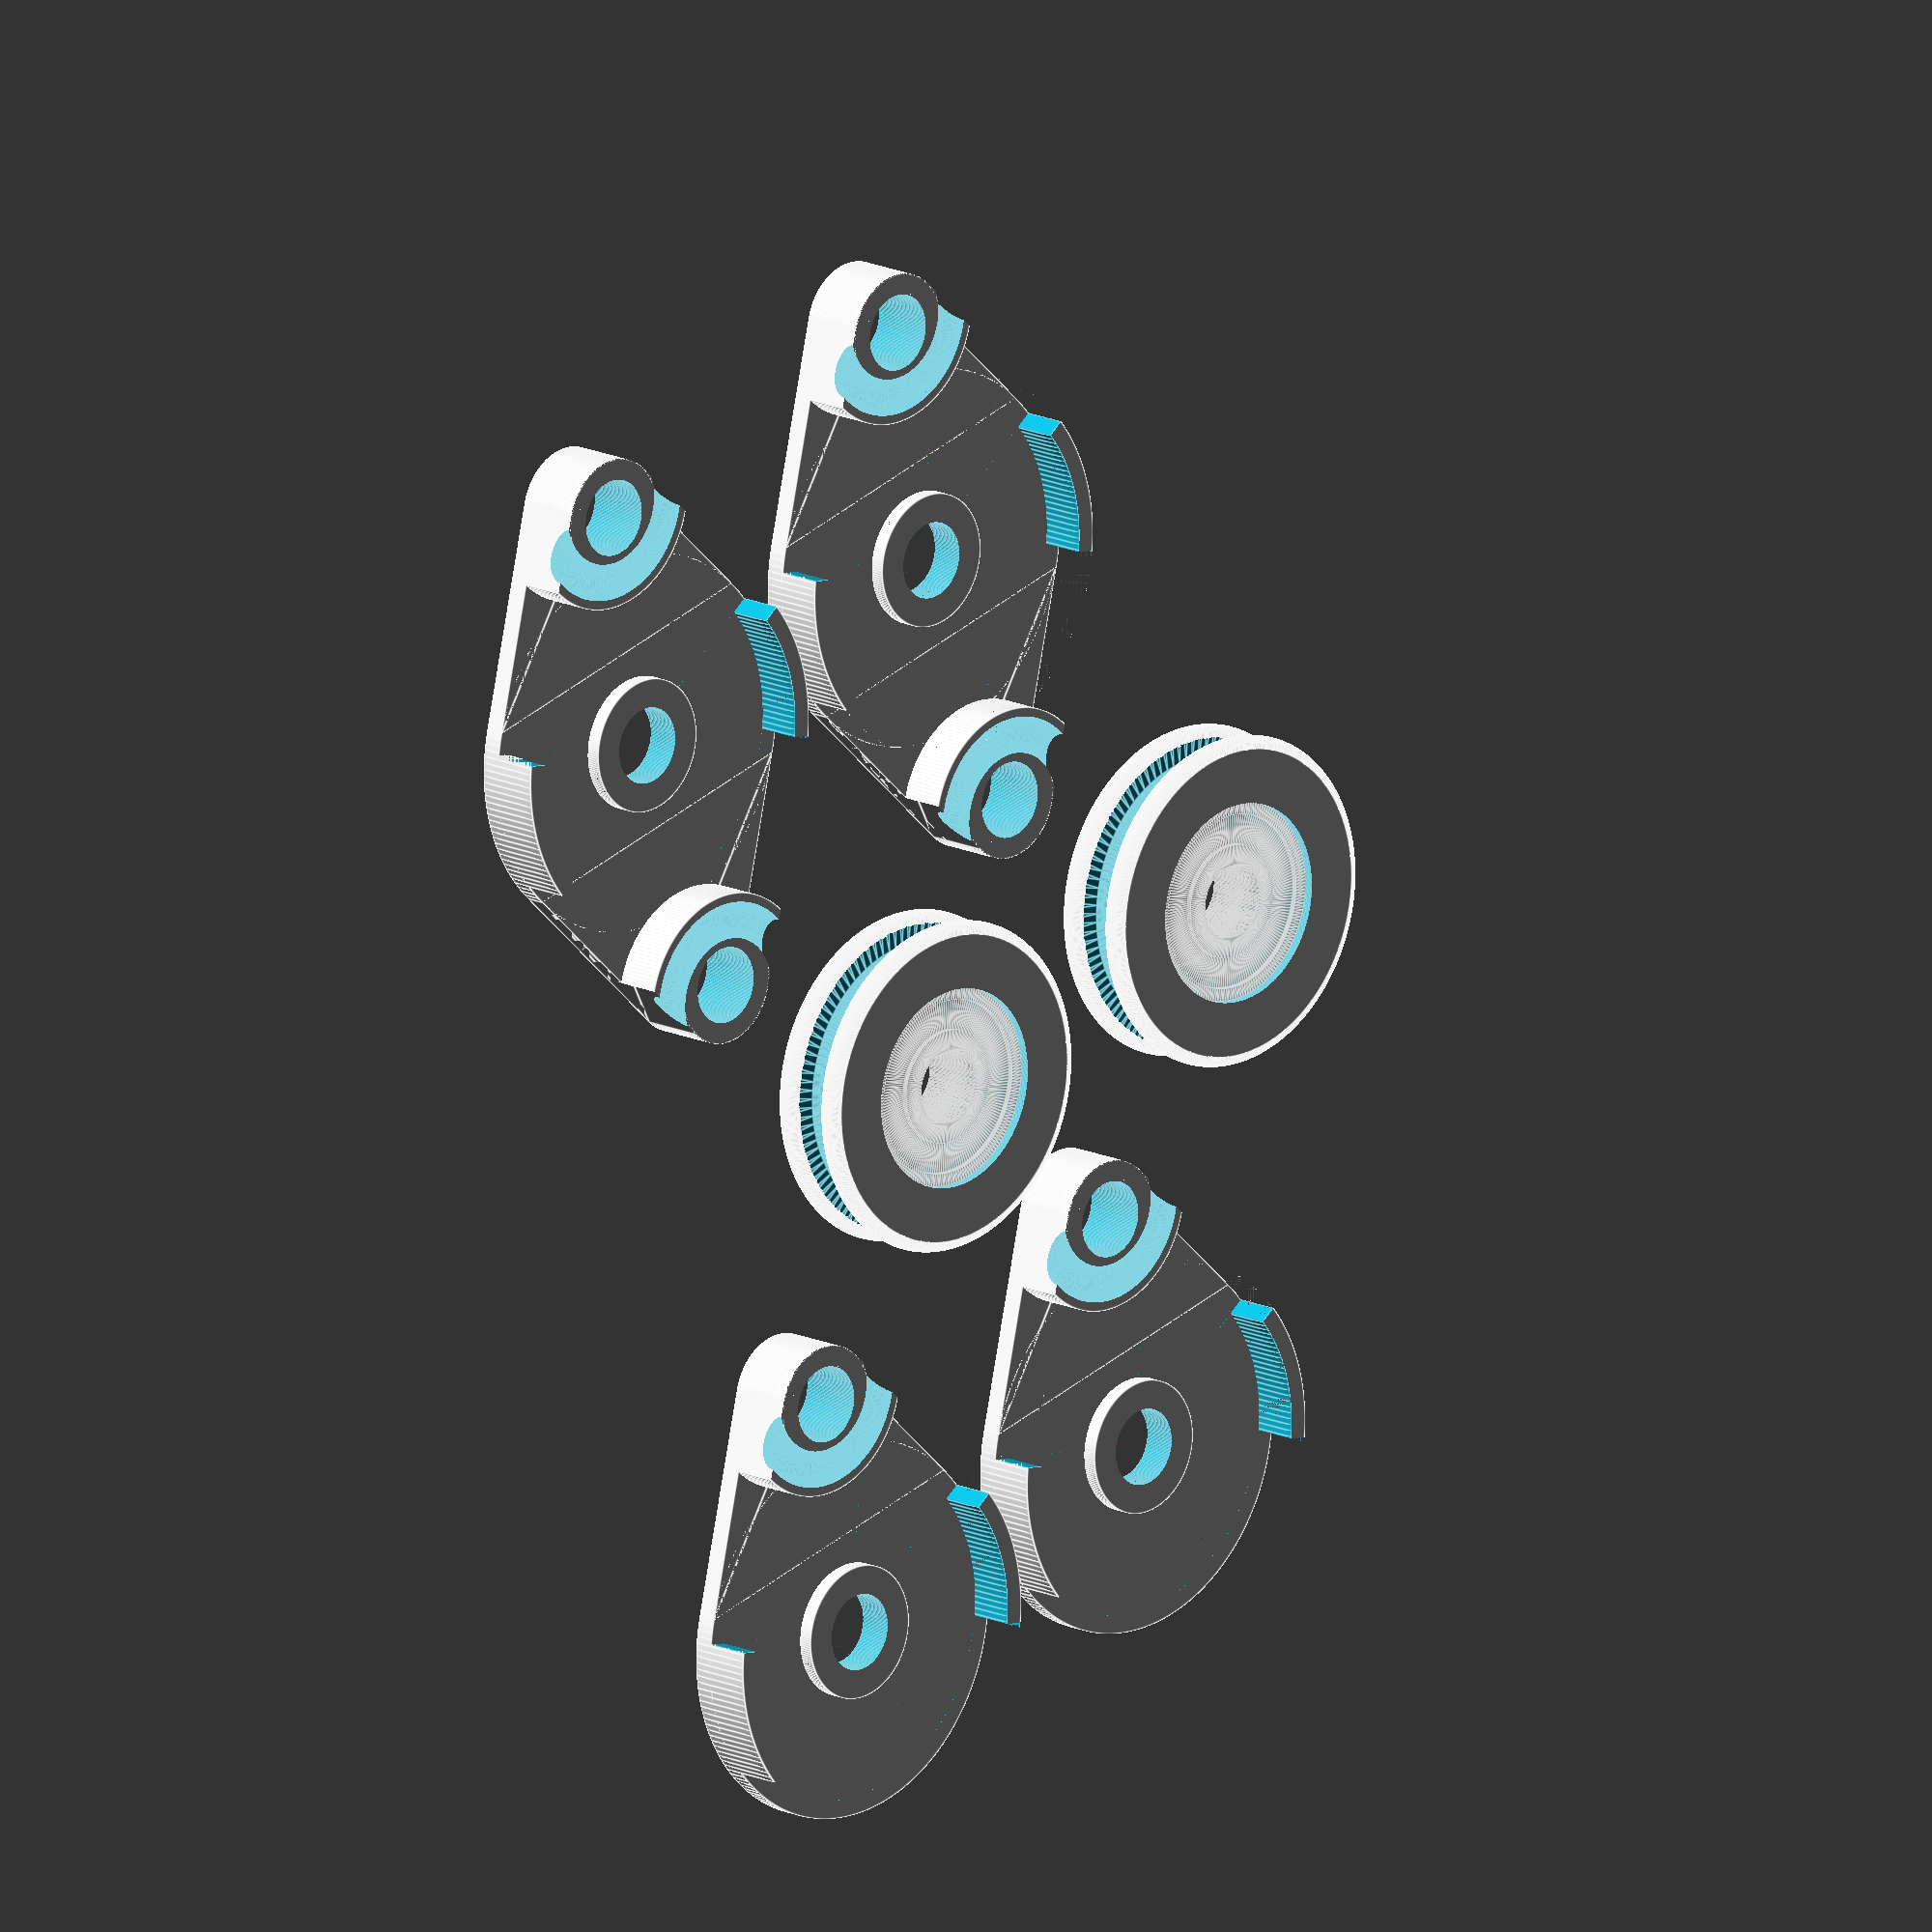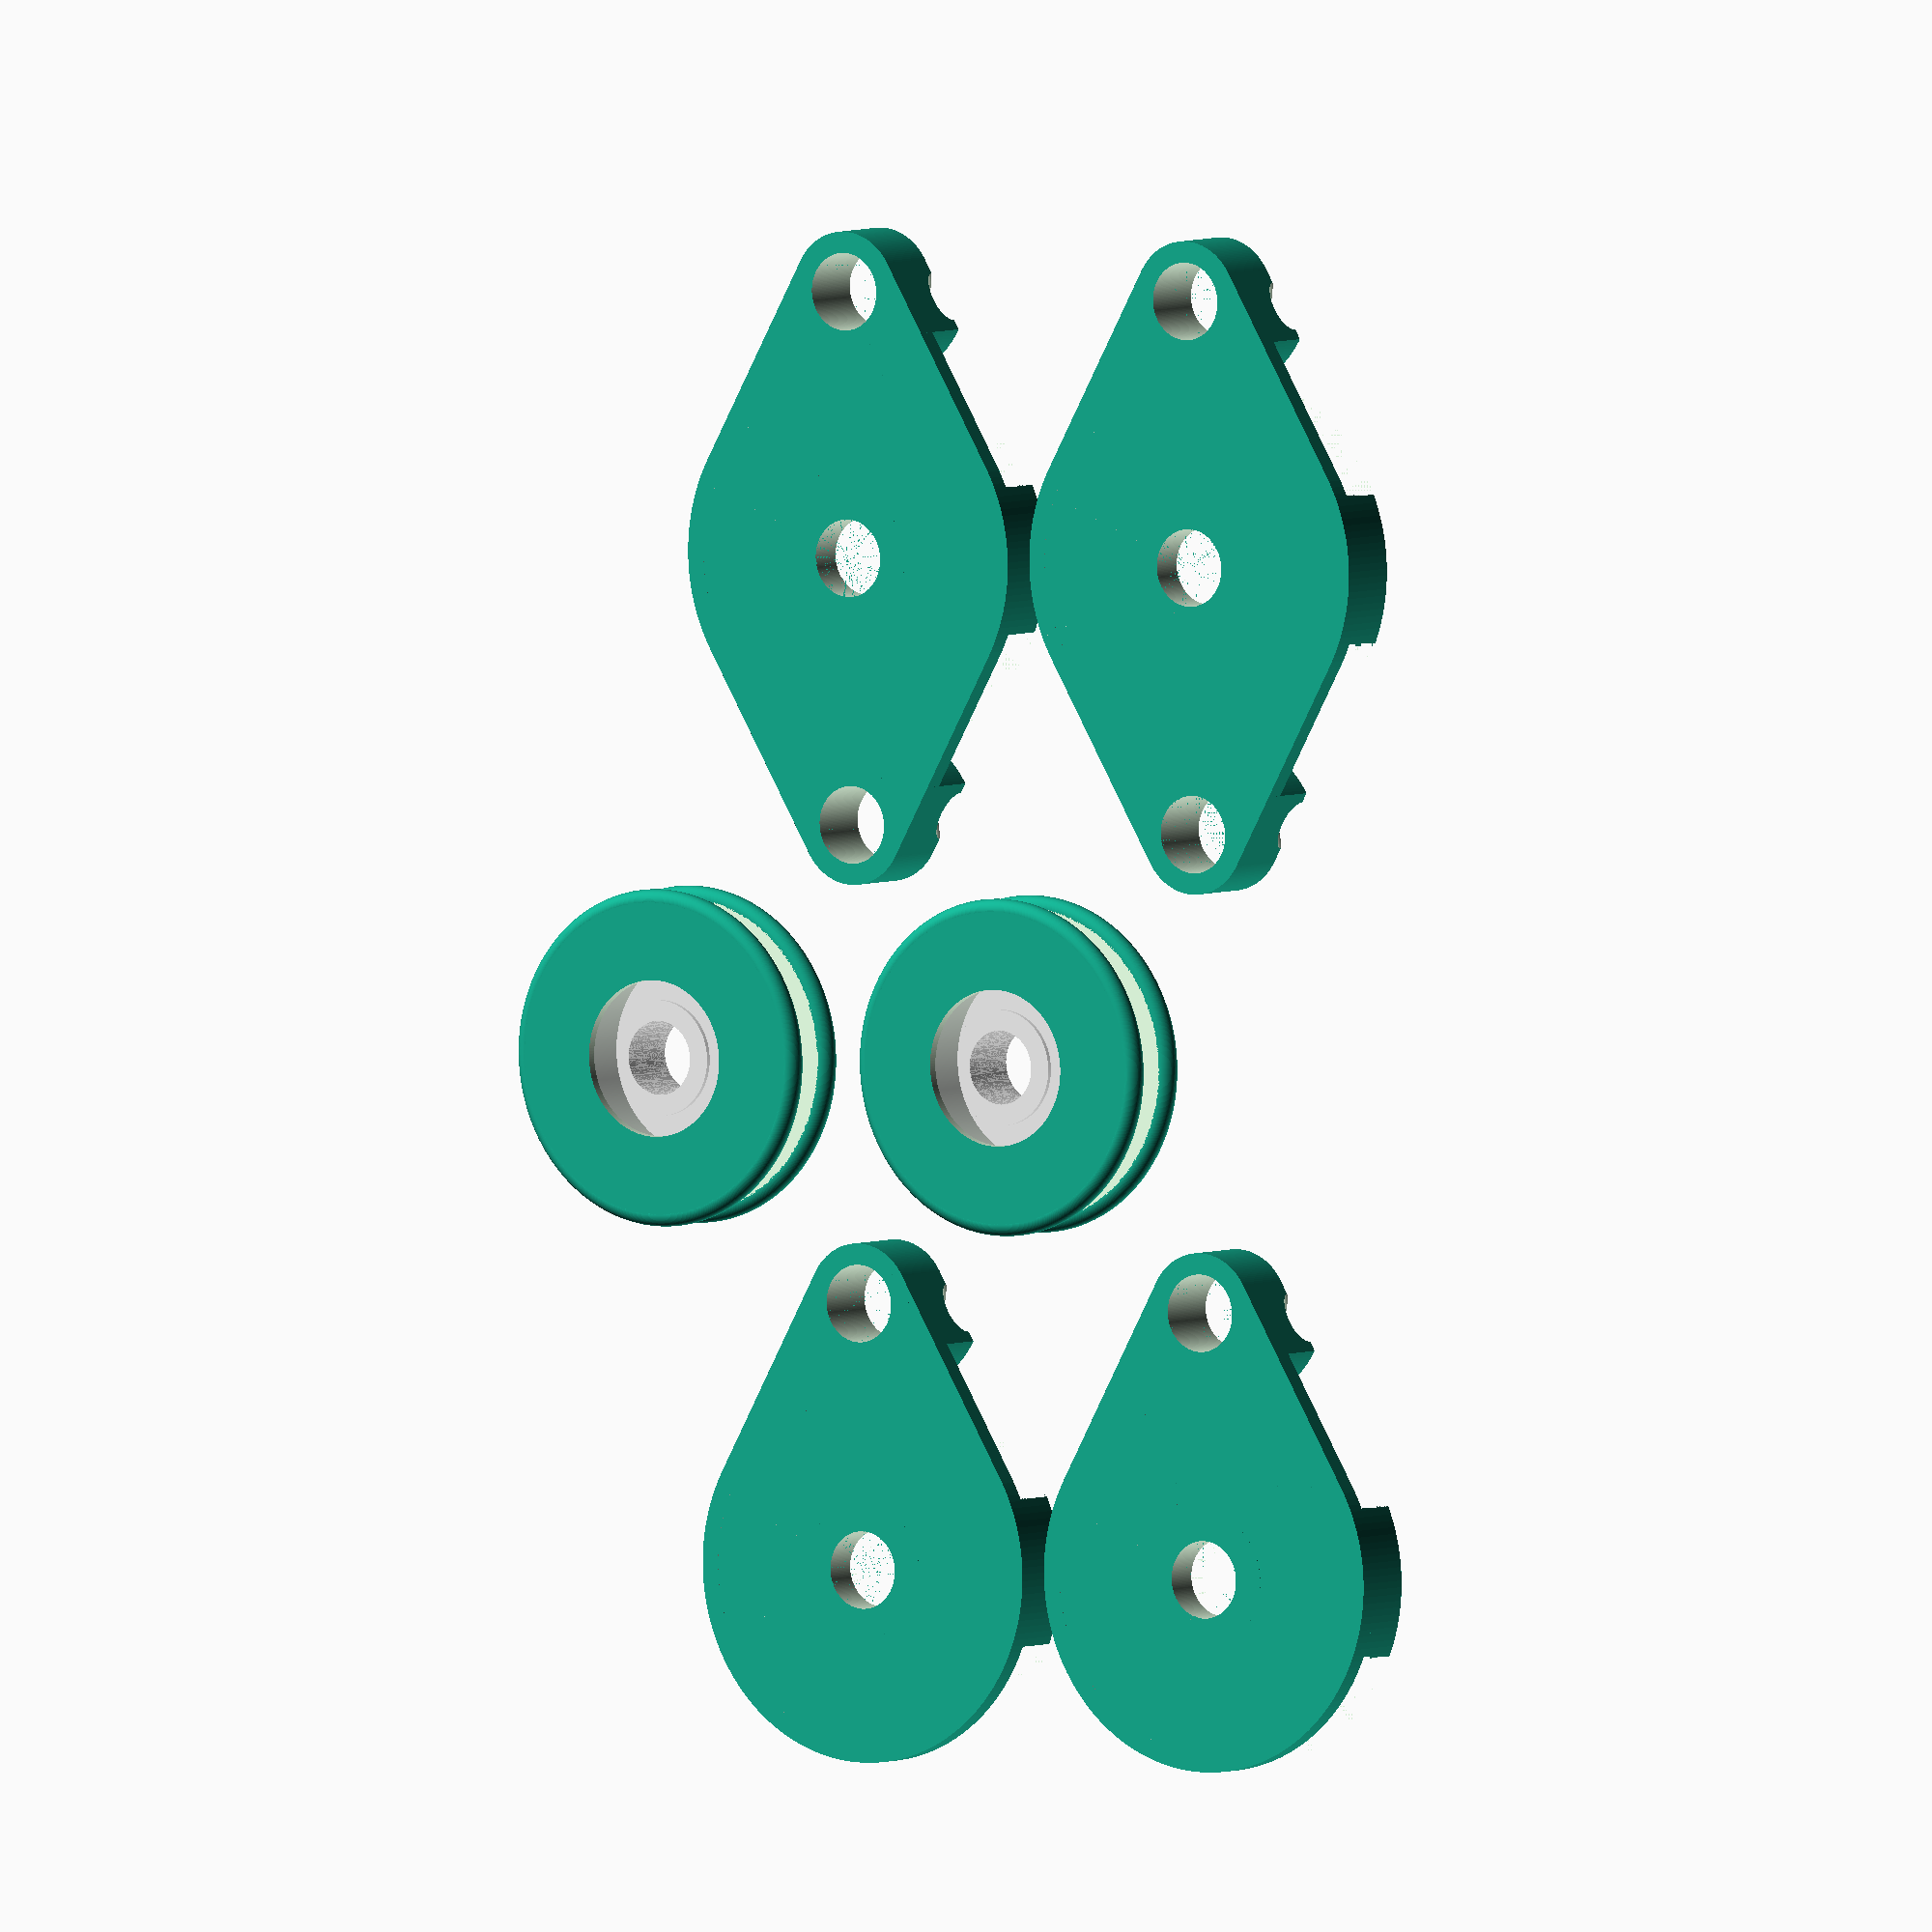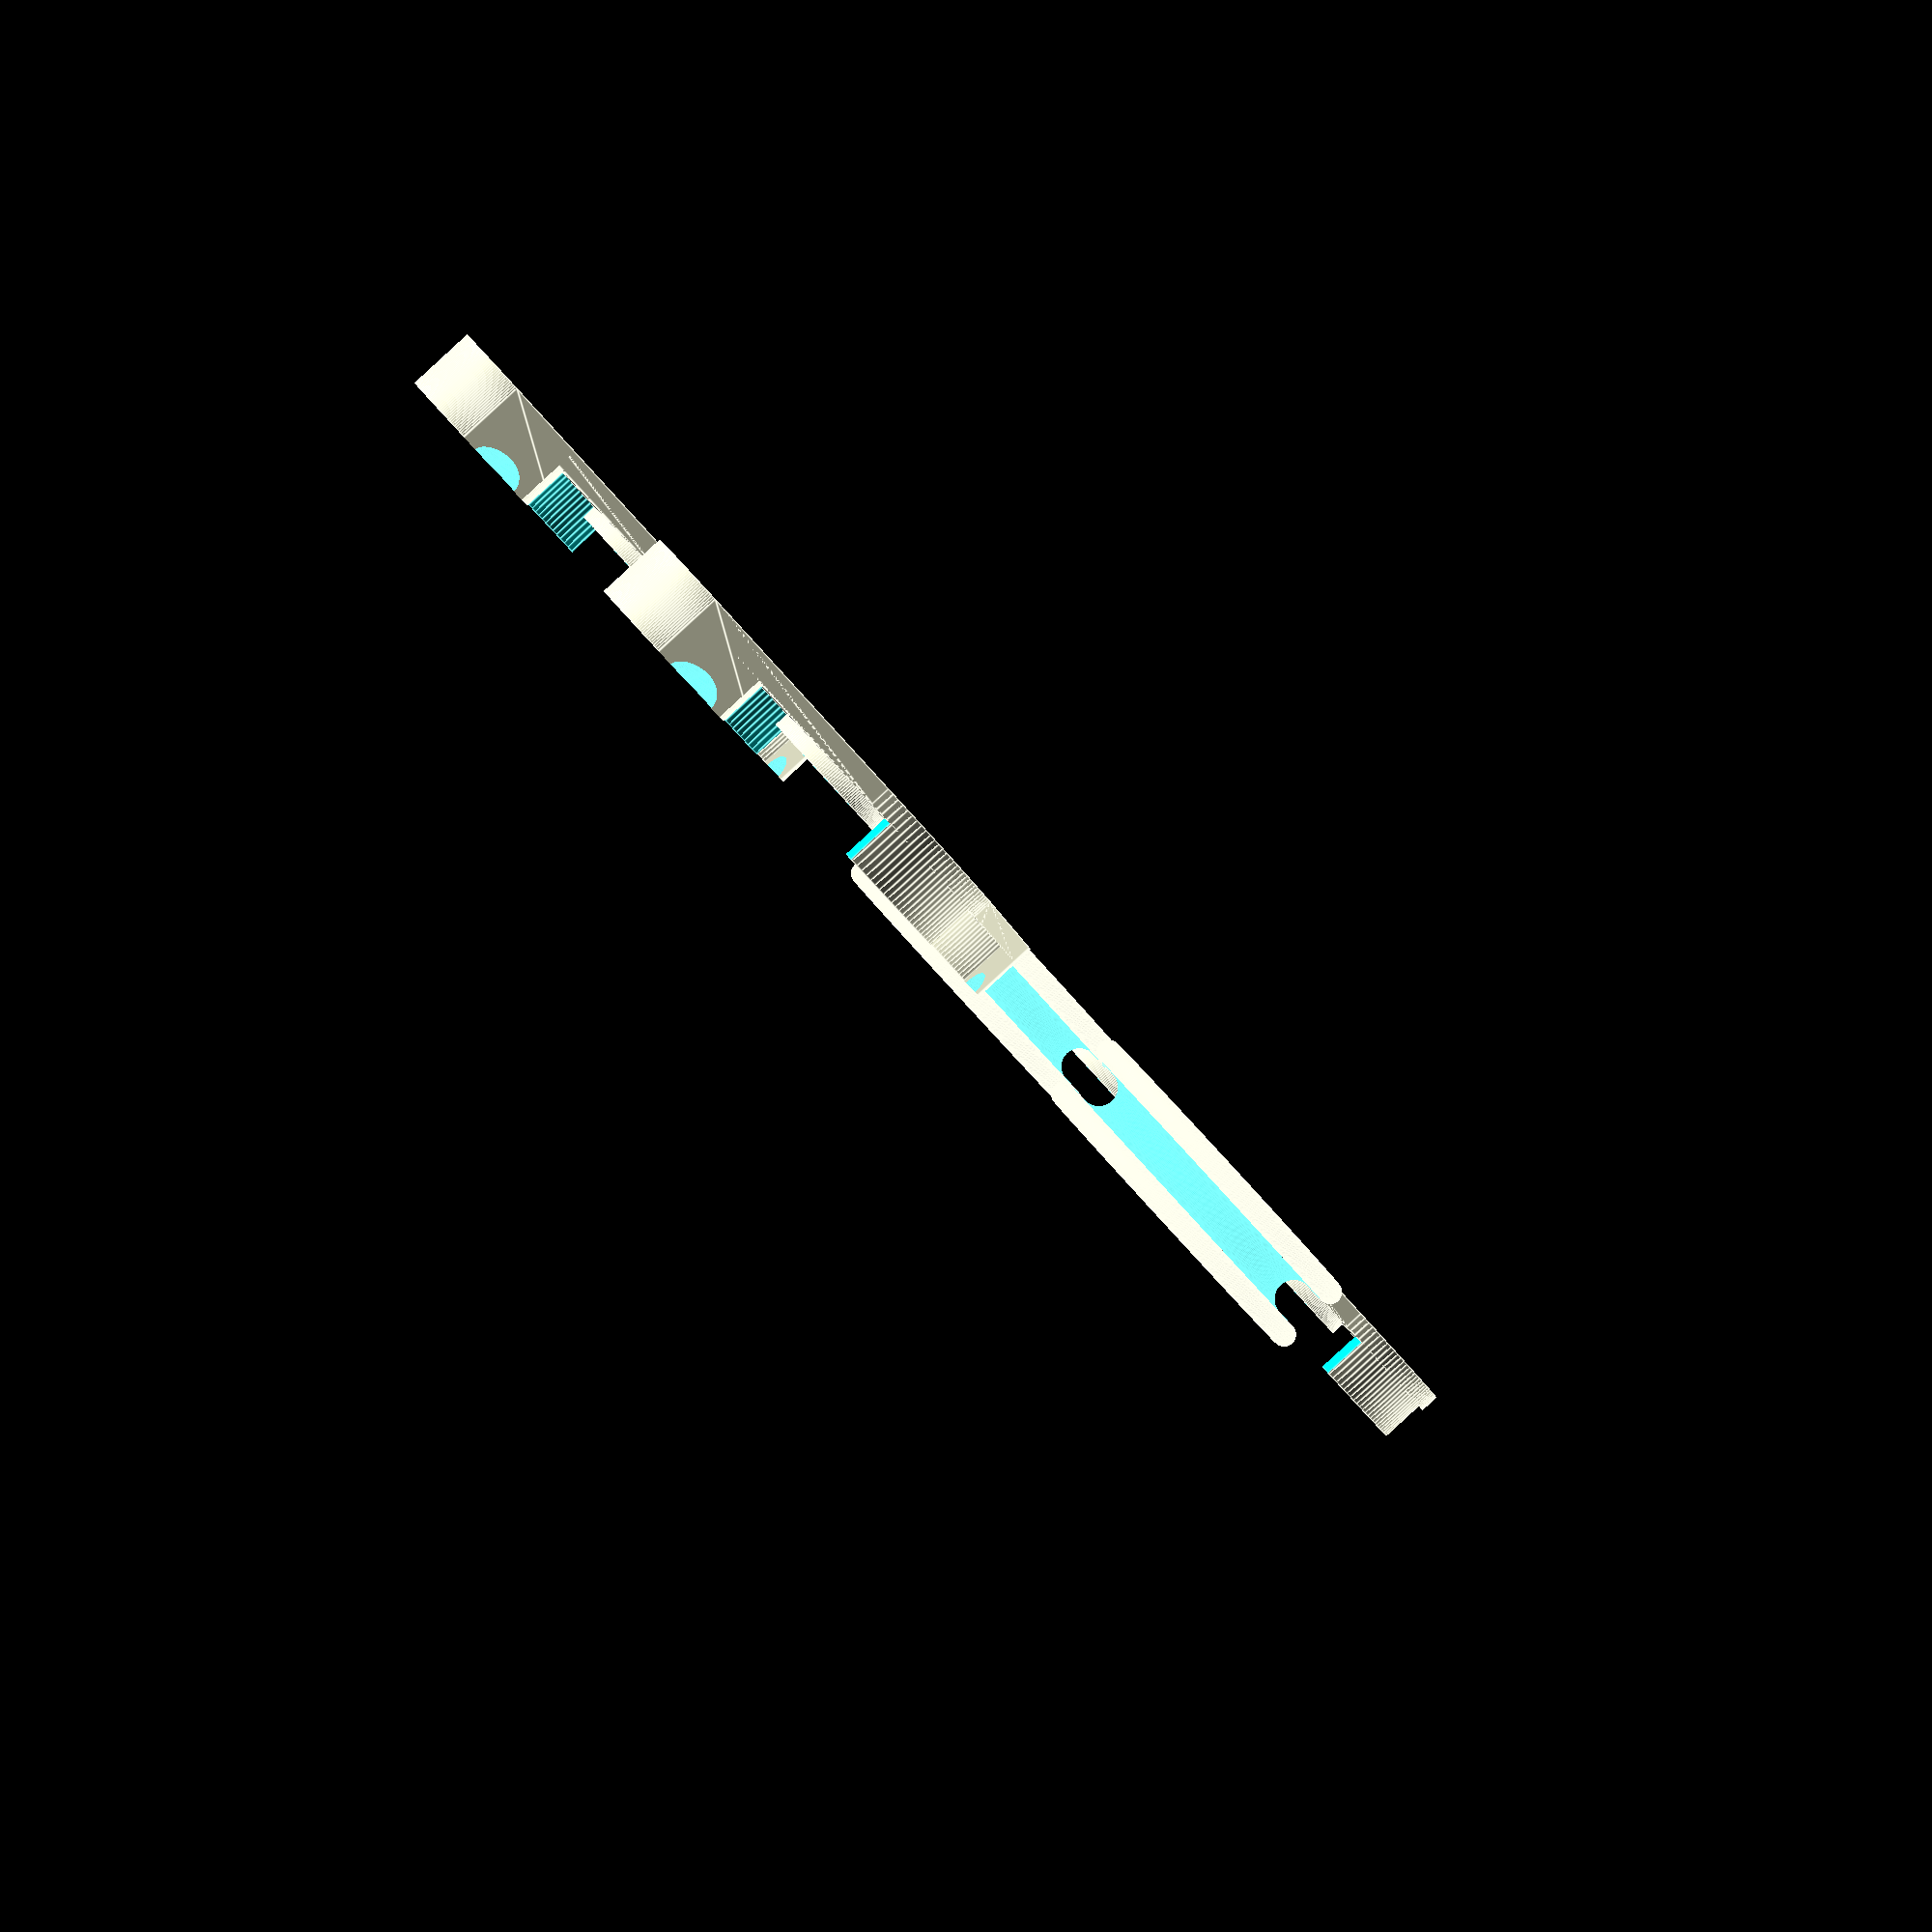
<openscad>
// block and tackle using bearings
//
// Copyright Vincent Sanders 2023 <vince@kyllikki.org>
// Attribution 4.0 International (CC BY 4.0)
// Version 1.1

// Type of block
block_type = "single"; // [single,double,triple,quadruple,quintuple]

// diameter of cable/rope being used
cable_diameter = 4;// [2:10]

// code for bearing in use
bearing_code = 608;// [625,608,609,6000,6002,6004,6902]

// axel bolt size (nominal diameter) (bearing - use bearing bore)
axle_size = "bearing"; // [bearing,5,8,10,12,16,20]

// whether the wheels in the block have side guards 
block_guards = true;

// whether the supports have a cable guide 
support_cable_guide = true;

/* [first block] */

// first plate first support bolt size (nominal diameter) (axle - use axle size)
support_1_1_size = "axle"; // [axle,5,8,10,12,16,20]

// first plate second support bolt size (nominal diameter) (none - no support) (same - use first support size) 
support_1_2_size = "same"; // [none,same,5,8,10,12,16,20]

/* [second block] */
// second plate first support bolt size (nominal diameter) (none - no second block) (axle - use axle size)
support_2_1_size = "axle"; // [none,axle,5,8,10,12,16,20]

// second plate second support bolt size (nominal diameter) (none - no support) (same - use first support size) 
support_2_2_size = "none"; // [none,same,5,8,10,12,16,20]

module __Customizer_Limit__ () {}

wheel_clearance = 0.6;// clerance between wheel and block
wheel_additional_diameter = 4; // material between the bearing and the base of the cable groove
plate_thickness = 2.2;// thickness of plate walls
block_guard_size = 2;
use_clearance_sizes = true; // if boltholes should use clearence sizes

// openscad detail settings
$fs = 0.1; // minimum fragment size
$fa = 2; // minimum angle

// name to number map
name_count_map = [["single",1],["double",2],["triple",3],["quadruple",4],["quintuple",5]];
function NameToNumber(name) = [for (x = name_count_map) if (x[0] == name) x[1]][0];

// data for bearings
// [code, [bore, shoulder, recess, outer, width]]
bearing_data = [
    [608,  [8,  12.5,  19.2, 22,  7]],
    [609,  [9, 14.45,  21.2, 24,  7]],
    [625,  [5,   8.4, 13.22, 16,  5]],
    [6000, [10, 14.8,  22.6, 26,  8]], 
    [6001, [12,   17, 24.72, 28,  8]], 
    [6002, [15, 20.5,  28.2, 32,  9]], 
    [6003, [17,   23,  31.2, 35,  10]], 
    [6004, [20, 27.2, 37.19, 42, 12]],
    [6902, [15,   17,    26, 28,  7]]
];

function BearingData(code) = _table_search(bearing_data, code, 608);

// nut and bolt sizes used for axle
m5_bolt_lengths=[22,25,30,35,40,45,50,55,60,65];
m8_bolt_lengths=[22,25,30,35,40,45,50,55,60,65,70,75,80];
m10_bolt_lengths=[25,30,35,40,50,60,70,80,90,100];
m12_bolt_lengths=[25,30,35,40,50,55,60,65,70,75,80, 85,90,100,110];
m16_bolt_lengths=[30,35,40,50,55,60,65,70,75,80,90,100,110];
m20_bolt_lengths=[30,35,40,50,55,60,65,70,75,80,90,100,110];
// bearing bore, [diameter, [lengths], nut flats, nut height, (close)clearence diameter]
bolt_data = [
[5,  [ 5,  m5_bolt_lengths,  8,  5,  5.3]],
[8,  [ 8,  m8_bolt_lengths, 13,  8,  8.4]],
[9,  [ 8,  m8_bolt_lengths, 13,  8,  8.4]],
[10, [10, m10_bolt_lengths, 17, 10, 10.5]],// DIN
[12, [12, m12_bolt_lengths, 19, 12,  13]], // DIN
[15, [12, m12_bolt_lengths, 19, 12,  13]],// DIN
[16, [16, m16_bolt_lengths, 24, 16,  17]],// DIN
[17, [16, m16_bolt_lengths, 24, 16,  17]],// DIN
[20, [20, m20_bolt_lengths, 30, 20,  21]],
];
function BoltData(bore) = _table_search(bolt_data, bore, 5);

// select bolt length from available sizes
//TODO: if nothing is found return passed in length instead of undef
function _select_bolt_len(minlen, boltlen) = [for(n=boltlen) if (n >= minlen) n][0];

// search a table with a default value
function _table_search(table, term, default) = 
    _table_search_idx(table, search(term, table)[0], search(default, table)[0]);
function _table_search_idx(table, index, default_index) = 
    (is_undef(index) ? table[default_index][1] : table[index][1]);

module torus(radius,tube_radius) {
    rotate_extrude(convexity = 5)        
        translate([radius, 0, 0])
            circle(r = tube_radius);
}

module bearing_placeholder(bearing) {
    bearing_bore = bearing[0];
    bearing_shoulder = bearing[1];
    bearing_recess = bearing[2];
    bearing_outer = bearing[3];
    bearing_width = bearing[4];
    race_size = 0.5; // the size of the race indent
    difference() {
        rotate_extrude(convexity = 5)
            polygon([
                [bearing_bore/2,0], 
                [bearing_bore/2,bearing_width], 
                [bearing_shoulder/2,bearing_width],
                [bearing_shoulder/2,bearing_width-race_size],
                [bearing_recess/2,bearing_width-race_size],
                [bearing_recess/2,bearing_width],
                [bearing_outer/2,bearing_width],
                [bearing_outer/2,0],
                [bearing_recess/2,0],
                [bearing_recess/2,race_size],
                [bearing_shoulder/2,race_size],
                [bearing_shoulder/2,0]
            ]);
        translate([0,0,-0.1]) cylinder(h=bearing_width+0.2,r=bearing_bore/2, center=false);    
    }
}

function geta1(r1, r2, k) = k*r2/(r2 - r1);
function getAlpha(opposite_side = 1, hypothenuse = 1) = asin(opposite_side/hypothenuse);

// join two circles using external tangents
// https://gieseanw.wordpress.com/2012/09/12/finding-external-tangent-points-for-two-circles/
module tangent_join(radiusa, radiusb, length, height) {
    
    // ensure radius1 is the largest
    radius1 = (radiusa > radiusb) ? radiusa : radiusb;
    radius2 = (radiusa > radiusb) ? radiusb : radiusa;
    
    // compute the tangent triangle
    radius3 = radius1 - radius2;
    tangent_length = sqrt((length*length) - (radius3 * radius3));
    
    split_length = sqrt((tangent_length * tangent_length) + (radius2 * radius2));
    theta = acos(((radius1 * radius1)+(length*length)-(split_length*split_length)) / (2 * radius1 * length) );
    
    x1=radius1 * cos(theta);
    y1=radius1 * sin(theta);
    x2=length + radius2 * cos(theta);
    y2=radius2 * sin(theta);
    
    // Points that make the trapezoid
    point0 = [x1, y1];
    point1 = [x2, y2];
    point2 = [x2, -y2];
    point3 = [x1, -y1];

    linear_extrude(height=height) polygon(points=[point0, point1, point2, point3], paths=[[0,1,2,3]]);
}

// calculate wheel height ensuring there are always guides at least 2.5mm either side of cable
// bearing_height = bearing[4]
function calc_wheel_height(bearing, cable_diameter) = max((bearing[4] + 2), (cable_diameter + 5));

// the diameter of the wheel side guides
function calc_wheel_guide_diameter(bearing, cable_diameter) = 
    (calc_wheel_height(bearing, cable_diameter) - cable_diameter) / 2;

// calculate wheel radius
// bearing_outer = bearing[3];
// bearing radius + extra bearing diameter + cable radius + guide side radius
// TODO : cable radius vs cable diameter, i think the side guides are a cable radius too tall?
function calc_wheel_radius(bearing, cable_diameter) =
    (bearing[3] + 
     wheel_additional_diameter + 
     calc_wheel_guide_diameter(bearing, cable_diameter)
    ) / 2 + cable_diameter;

// compute the center support
//bolt_flat_radius = bolt[2]/2;
//bolt_radius = bolt[0]/2;
function supportcenter(wheel_radius, bolt) = 
    let(cable_guide_size = (support_cable_guide ? (cable_diameter +1 ) - (bolt[2]/2 - bolt[0]/2 - 1):0),
    center = wheel_radius + wheel_clearance + bolt[2]/2 + cable_guide_size) center;

// create plate and support on one side of the axle
module support(wheel_radius, wheel_height, bearing,bolt, bolt_length, outer) {
    bolt_flat_radius = bolt[2]/2;
    bolt_radius = bolt[0]/2;
    cable_guide_size = (support_cable_guide ? (cable_diameter +1) - (bolt_flat_radius-bolt_radius-1):0);
    center = supportcenter(wheel_radius, bolt);
    boss_height = wheel_height/2 + wheel_clearance;
    guard_radius = (block_guards? block_guard_size: 0);
    //cable_guide_radius = (bearing[1] + (bearing[2] - bearing[1])/3)/2;
    cable_guide_radius = max((bearing[1])/2, bolt_flat_radius+2);
    cable_guide_center=center + cable_guide_radius - cable_diameter/2 - bolt_radius - 1;
  
    // tangent polygon            
    translate([0,0,outer ? 0 : boss_height])
                tangent_join(wheel_radius + wheel_clearance + guard_radius,
                             bolt_flat_radius,
                             center,
                             plate_thickness);
 
    difference() {
        // boss at tip of the plate around bolt
        union()  {
            translate([center,0,0])
                cylinder(h=(outer ? 0 : boss_height) + plate_thickness + boss_height,
                     r=bolt_flat_radius,
                     center=false);
            if (support_cable_guide) {
                intersection() {
                    translate([cable_guide_center,0,0]) 
                        cylinder(h=(outer ? 0 : boss_height) + plate_thickness + boss_height,
                                 r=cable_guide_radius+cable_diameter/2+1,
                                 center=false);
                    
                    tangent_join(wheel_radius + wheel_clearance + guard_radius,
                                 bolt_flat_radius,
                                 center,
                                 plate_thickness +2*boss_height);
                }
            }
        }
        if (support_cable_guide) {
            translate([cable_guide_center,0,(outer ? 0 : boss_height)+plate_thickness + boss_height])
                torus(cable_guide_radius, cable_diameter/2);
            if (!outer) translate([cable_guide_center,0,0])
                torus(cable_guide_radius, cable_diameter/2);
        }
    }
    
}

// guard sides
module block_guards(radius, height,cut_angle=45) {
    difference() {
        cylinder(h=height, r=radius, center=false);
        translate([0, 0, -0.01]) 
            union() {
                cylinder(h=height + 0.02, r=radius - block_guard_size, center=false);
                rotate([0, 0,-(cut_angle/2)]) cube([radius, radius,height+0.02], center=false);
                rotate([0, 0,90+(cut_angle/2)]) cube([radius, radius,height+0.02], center=false);
                rotate([0, 0,-90+(cut_angle/2)]) cube([radius, radius,height+0.02], center=false);
                rotate([0, 0,180-(cut_angle/2)]) cube([radius, radius,height+0.02], center=false);
            }
    }
}

// plate center and bearing abutments
module center(wheel_radius, wheel_height, bearing, bolt, support1, support2, bolt_length, outer) {
    bearing_bore = bearing[0];
    bearing_shoulder = bearing[1];
    bearing_width = bearing[4];
    bearing_gap = bearing[2] - bearing[1];// gap between bearing recess and shoulder
    abutment_radius = (bearing_shoulder + bearing_gap/3)/2;
    abutment_height = 1 + wheel_clearance;
    bolt_sleeve_radius = (bolt[0] < bearing_bore ? bearing_bore/2 : 0);
    bolt_sleeve_height= bearing_width/2;
    bolt_radius = bolt[0]/2;
    boss_height = wheel_height/2 + wheel_clearance;
    guard_radius = (block_guards? block_guard_size: 0);

    translate([0,0,outer ? 0 : boss_height]) {
        //%translate([0,0,plate_thickness+wheel_clearance]) wheel(bearing, cable_diameter);

        // center disc
        cylinder(h=plate_thickness, r=wheel_radius + wheel_clearance + guard_radius, center=false);
                    
        // block guards
        if (block_guards)
            translate([0,0,outer?0:-boss_height])
                block_guards(wheel_radius + wheel_clearance + guard_radius, 
                             (outer?0:boss_height) + plate_thickness + boss_height,
                             45);

        // center abutment
        translate([0,0,outer?0:-abutment_height])
            cylinder(h=(outer?0:abutment_height) + plate_thickness + abutment_height,
                     r=abutment_radius,
                     center=false);
                
        // make bearing fit on bolt with sleeve if required
        if (bolt_sleeve_radius > 0) 
            translate([0,0,outer?0:-abutment_height-bolt_sleeve_height])
                cylinder(h=(outer?0:bolt_sleeve_height+abutment_height)+
                             plate_thickness + abutment_height + bolt_sleeve_height,
                         r=bolt_sleeve_radius,
                         center=false);
     }
}    


// bolt holes
module blockboltholes(wheel_radius,axle, support1, support2, bolt_length) {
    
    //axle
    translate([0, 0, -0.01])
        cylinder(h=bolt_length, r=(use_clearance_sizes ? axle[4]:axle[0]) / 2, center=false);
    //support 1
    translate([supportcenter(wheel_radius, support1), 0, -0.01]) 
        cylinder(h=bolt_length, r=(use_clearance_sizes ? support1[4]:support1[0]) / 2, center=false);
    //support 2
    if (!is_undef(support2))
        translate([-supportcenter(wheel_radius, support2), 0, -0.01]) 
            cylinder(h=bolt_length, r=(use_clearance_sizes ? support2[4]:support2[0]) / 2, center=false);   
}

// outer side of block
module blockouter(bearing, axle, support1, support2, cable_diameter, wheel_radius, bolt_length, outer) {
    wheel_height = calc_wheel_height(bearing, cable_diameter);
    
    difference() {
        union() {
            // center
            center(wheel_radius, wheel_height, bearing, axle, support1,support2,bolt_length, outer);

            // first support
            support(wheel_radius, wheel_height, bearing,support1, bolt_length, outer);

            // second support
            if (!is_undef(support2))
                rotate([0,0,180])
                    support(wheel_radius, wheel_height, bearing,support2, bolt_length, outer);
        }
        blockboltholes(wheel_radius,axle, support1, support2, bolt_length);
    }
}

// pulley wheel
module wheel(bearing, groove_diameter) {
    difference() {
        bearing_shoulder = bearing[1];
        bearing_recess = bearing[2];
        bearing_outer = bearing[3];
        bearing_width = bearing[4];
        bearing_gap = bearing[2] - bearing[1];// gap between bearing recess and shoulder

        height = calc_wheel_height(bearing, groove_diameter);
        side_height = (height - groove_diameter) / 2;
        guide_height = calc_wheel_guide_diameter(bearing, groove_diameter);
        
        groove_radius = ((bearing_outer + wheel_additional_diameter + groove_diameter) / 2);
        
        union() {
            //main disc
            cylinder(h=height, r=groove_radius + (groove_diameter / 2), center=false);
            //grove sides
            translate([0, 0, side_height / 2])
                torus(groove_radius + groove_diameter / 2, side_height / 2);
            translate([0, 0, height - (side_height / 2)])
                torus(groove_radius + groove_diameter / 2, side_height / 2);
        }
        union() {
            // bearing space
            translate([0,0,(height - bearing_width)/2])
                cylinder(h=height, r=bearing_outer/2, center=false,$fn=30*24);
            // bearing bore
            translate([0,0,-0.1])
                cylinder(h=height+0.2, r=(bearing_recess - bearing_gap/3)/2, center=false);
            // groove
            translate([0,0,height / 2])
                rotate_extrude(convexity = 10, $fn = 100)
                    translate([groove_radius, 0, 0])
                        union() {   
                            circle(r = groove_diameter / 2, $fn = 100);
                            translate([0,-groove_diameter/2,0]) square([groove_diameter*2,groove_diameter], center=false);
                        }
        }
        translate([0,0,(height-bearing_width)/2]) %bearing_placeholder(bearing);
    }
}


function toInt(s, ret=0, i=0) = i >= len(s) ? ret: toInt(s, ret*10 + ord(s[i]) - ord("0"), i+1);
    
// generate a list if shaft sizes based on configuration
function calc_shafts(bearing) =
    let(axle = BoltData(axle_size == "bearing" ? bearing[0]:toInt(axle_size)),
        support1 = (support_1_1_size == "axle" ? axle : BoltData(toInt(support_1_1_size))),
        support2 = (support_1_2_size == "none" ? undef : 
                       (support_1_2_size == "same" ? support1 : 
                           BoltData(toInt(support_1_2_size)))),
        support3 = (support_2_1_size == "none" ? undef :
                       (support_2_1_size == "axle" ? axle : BoltData(toInt(support_2_1_size)))),
        support4 = (support_2_2_size == "none" ? undef : 
                       (support_2_2_size == "same" ? support3 : 
                           BoltData(toInt(support_2_2_size))))
    )
    [axle, support1, support2,support3,support4];

// compute a real bolt length from those available
function calc_bolt_length(bolt, bearing, cable_diameter,pulley_count) = 
    _select_bolt_len(bolt[3] + 
                         plate_thickness + 
                         (pulley_count * 
                             (calc_wheel_height(bearing, cable_diameter) + 
                                 wheel_clearance + 
                                 wheel_clearance +
                                 plate_thickness)),
                     bolt[1]);


// pulley components in a print plate
module plate(bearing, pulley_count) {
    echo(bearing=bearing, pulley_count=pulley_count);

    shafts = calc_shafts(bearing);      
    echo(len(shafts), shafts=shafts);

    wheel_radius = calc_wheel_radius(bearing, cable_diameter);
    echo(wheel_radius =wheel_radius);
    
    bolt_length = calc_bolt_length(shafts[0], bearing, cable_diameter, pulley_count);
    echo(bolt_length =bolt_length);

    // pulley wheels for both blocks
    total_pulley_count = (is_undef(shafts[3]) ? pulley_count: 2*pulley_count);
    for (i=[1:total_pulley_count]) 
        translate([(i-(is_undef(shafts[3]) ? 1:2)) * (wheel_radius + 4) * 2, 0 ,0])
            wheel(bearing, cable_diameter);
    
    // block sides
    for (blk=[0:(is_undef(shafts[3]) ? 0:1)]) {
        mult = (blk==0?-1:1);
    for (i=[0:pulley_count]) 
        translate([(i * (wheel_radius + 4) * 2)-wheel_radius, mult *wheel_radius*3, 0]) {
            rotate([0,0,90*mult*-1])
                    blockouter(
                        bearing,
                        shafts[0],
                        shafts[(blk*2)+1],
                        shafts[(blk*2)+2],
                        cable_diameter,
                        wheel_radius,
                        bolt_length,
                        ((i == 0)||(i==pulley_count))
                    );
    }    
    }


}

plate(BearingData(bearing_code), NameToNumber(block_type));


</openscad>
<views>
elev=345.3 azim=163.1 roll=316.1 proj=o view=edges
elev=355.8 azim=181.0 roll=214.1 proj=o view=wireframe
elev=269.8 azim=135.8 roll=47.4 proj=p view=edges
</views>
